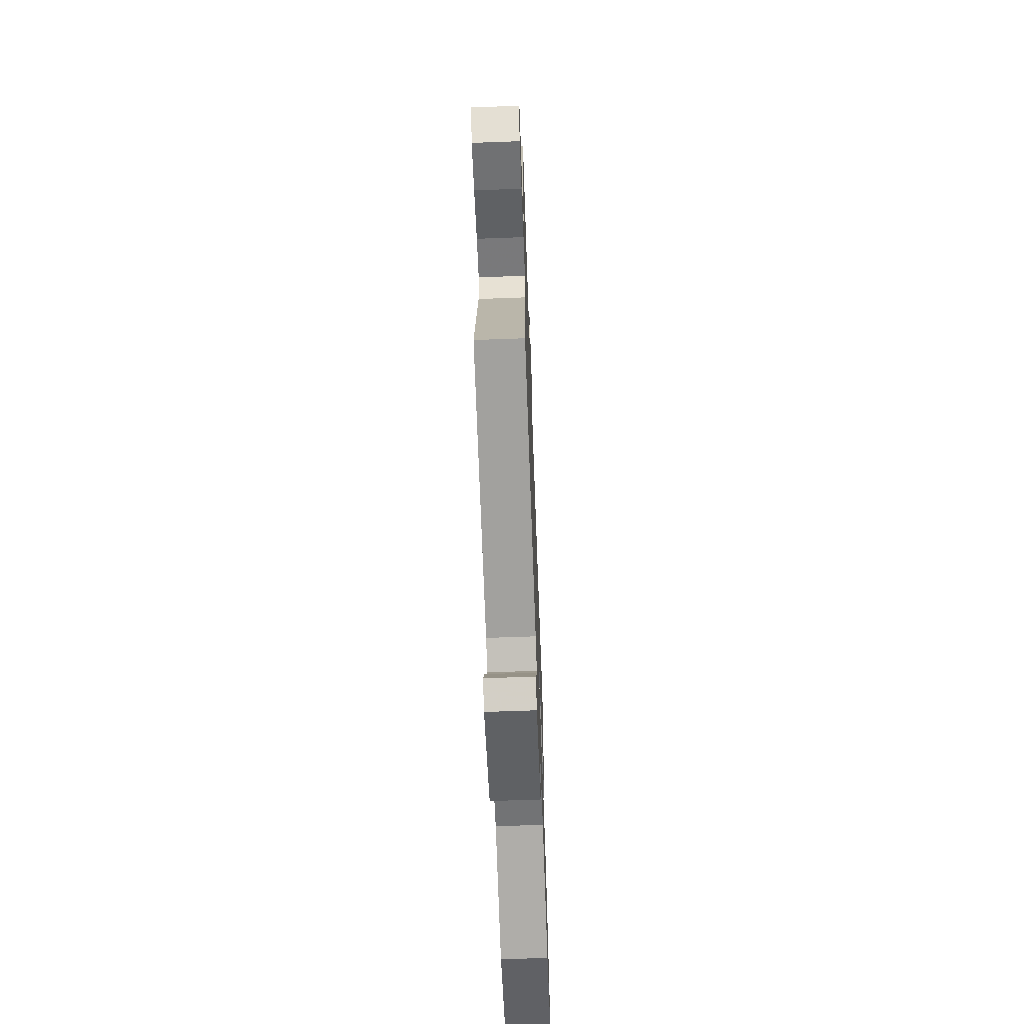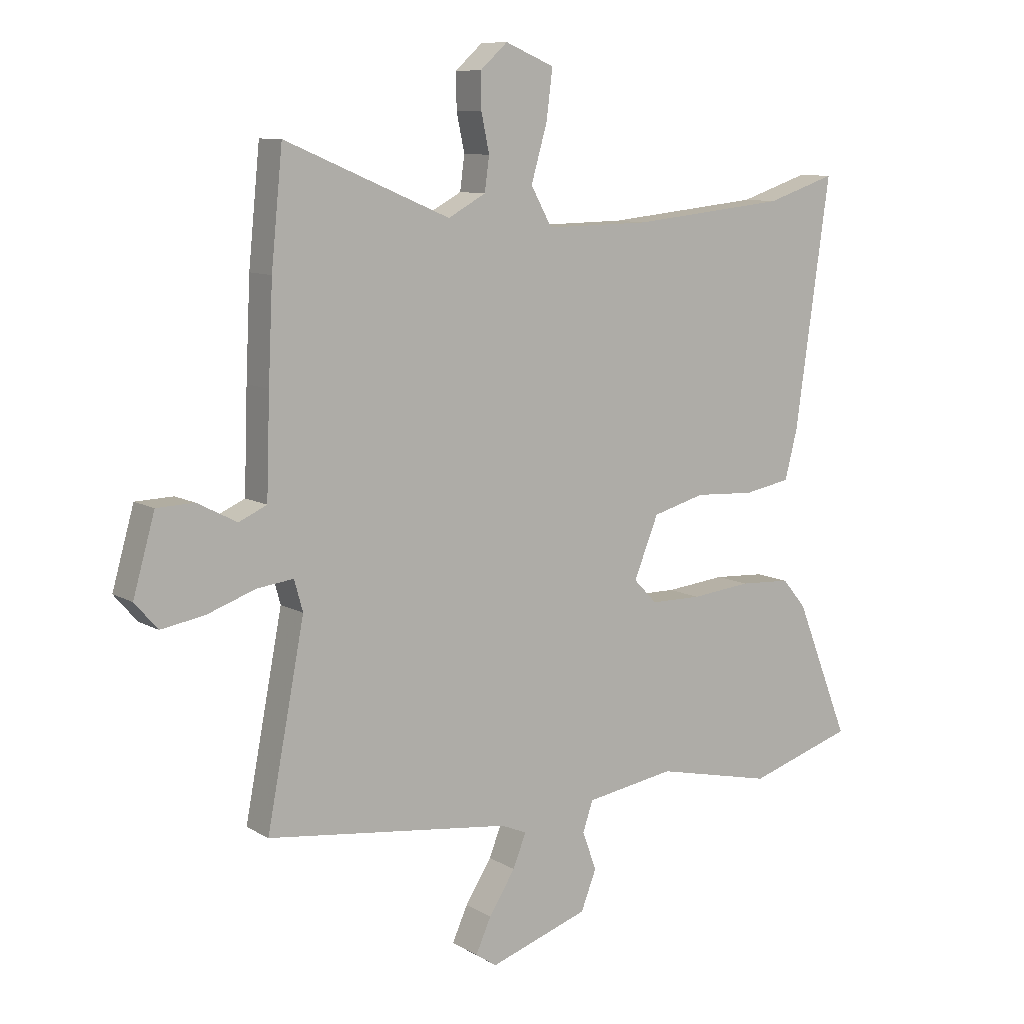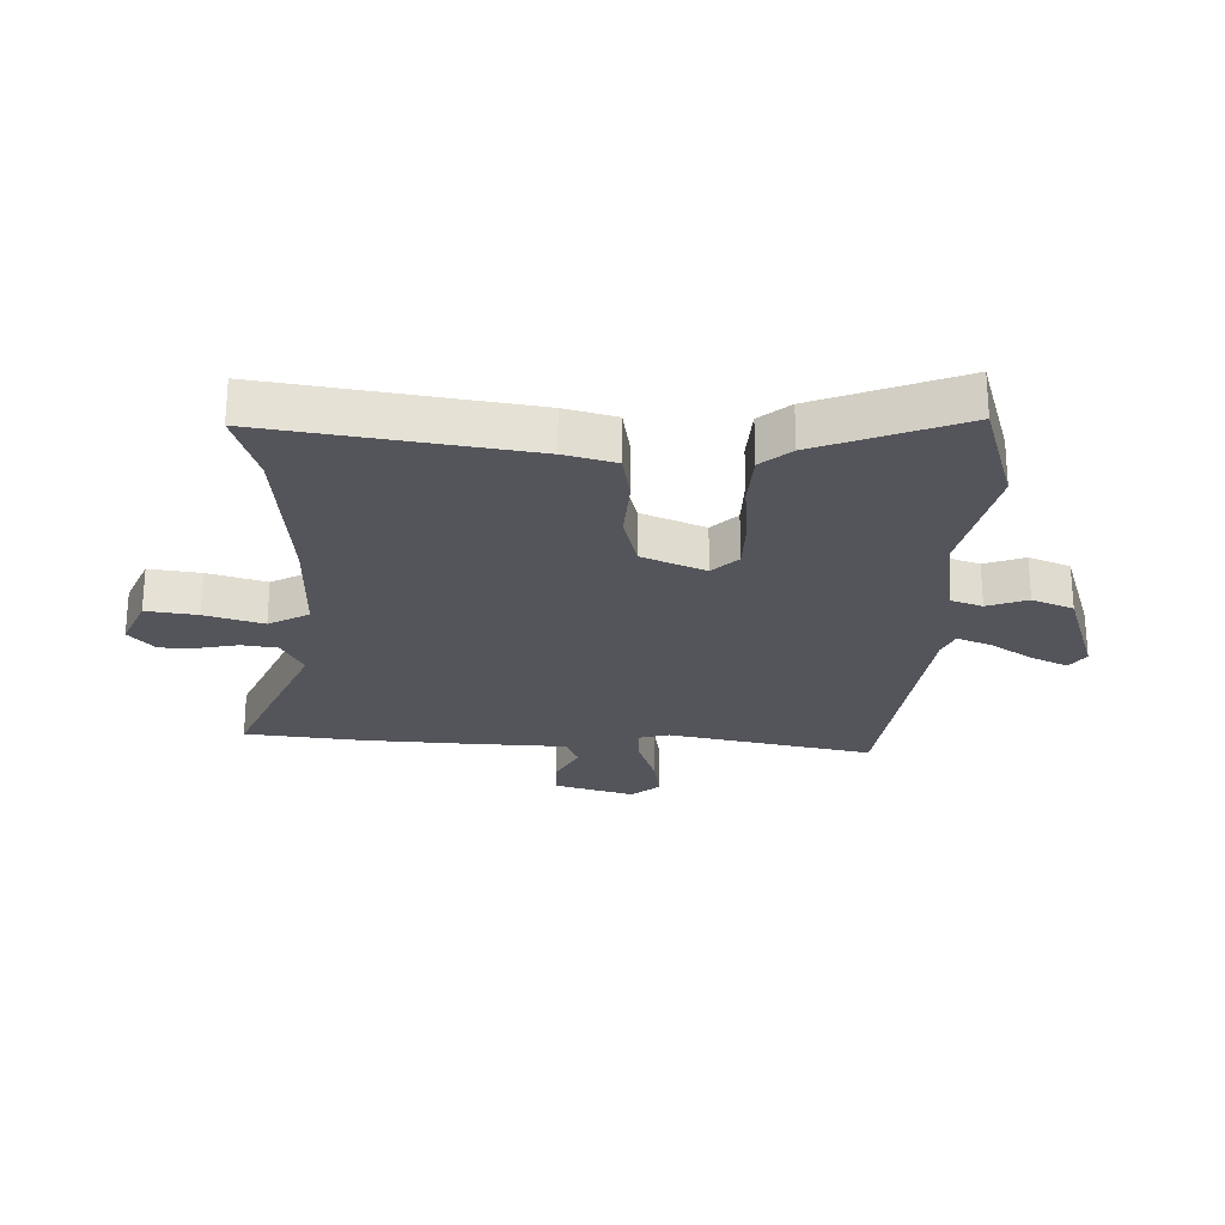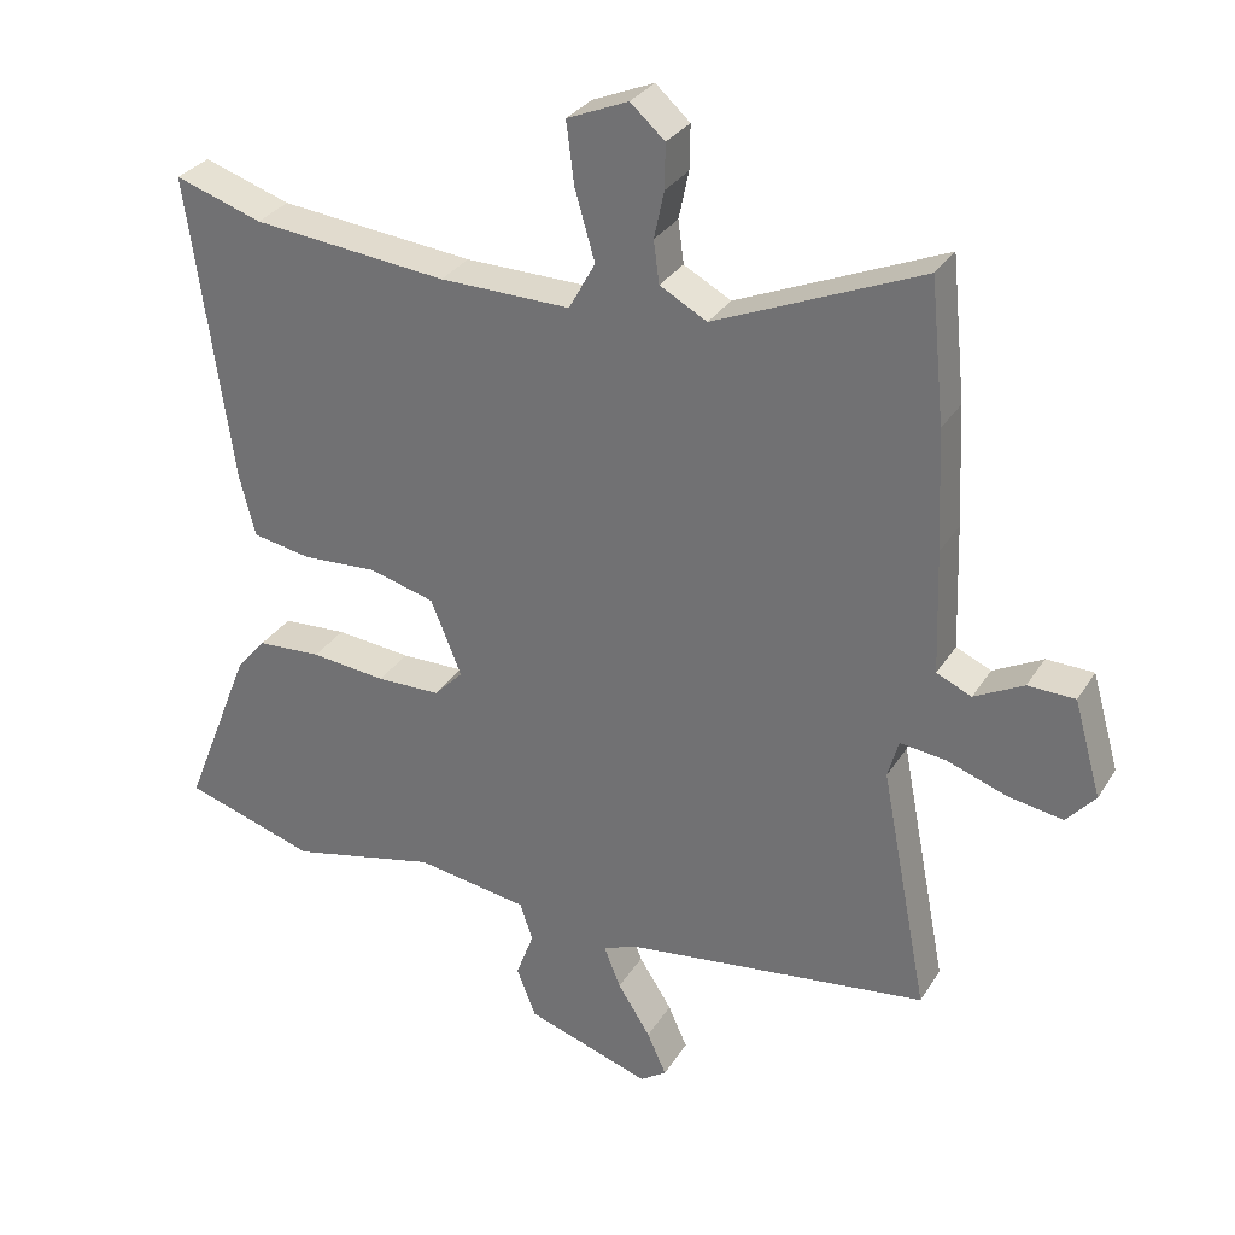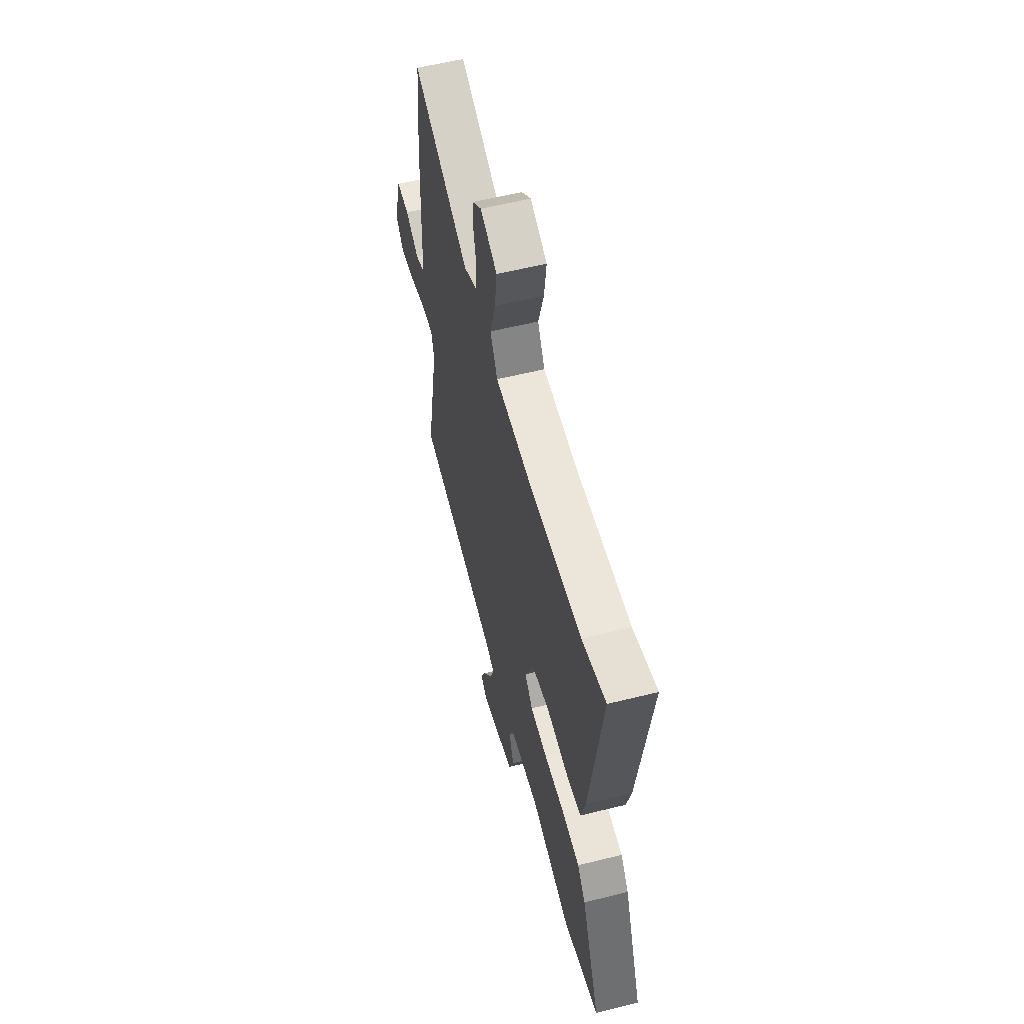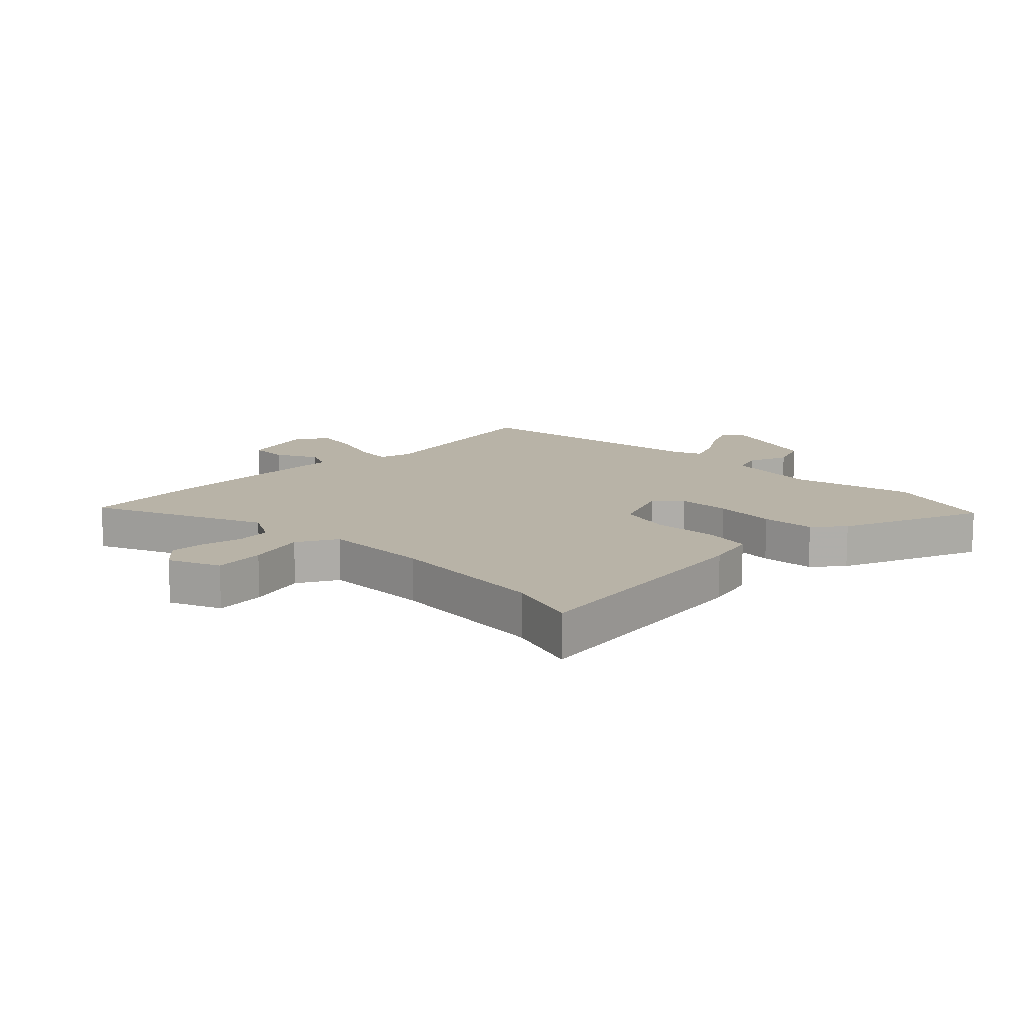
<metadata>
{"format":"obj","ext":"obj","renderer":"f3d","projection":"perspective","resolution":1024,"background":"white","views":[{"elev":-64.9,"azim":-87.9,"up":"+Z"},{"elev":9.6,"azim":-34.2,"up":"+Z"},{"elev":-24.9,"azim":87.7,"up":"+Y"},{"elev":30.5,"azim":-153.5,"up":"+Z"},{"elev":58.2,"azim":75.6,"up":"+Z"},{"elev":12.8,"azim":45.0,"up":"+Y"}]}
</metadata>
<code>
v -0.533 0.07 -0.457
v -0.467 0.07 -0.115
v -0.482 0.07 -0.061
v -0.546 0.07 -0.069
v -0.631 0.07 -0.099
v -0.707 0.07 -0.112
v -0.747 0.07 -0.066
v -0.709 0.07 0.068
v -0.643 0.07 0.07
v -0.574 0.07 0.034
v -0.525 0.07 0.056
v -0.519 0.07 0.229
v -0.511 0.07 0.396
v -0.491 0.07 0.593
v -0.202 0.07 0.471
v -0.136 0.07 0.507
v -0.128 0.07 0.566
v -0.142 0.07 0.632
v -0.143 0.07 0.694
v -0.095 0.07 0.737
v -0.009 0.07 0.701
v -0.02 0.07 0.615
v -0.048 0.07 0.518
v -0.011 0.07 0.451
v 0.172 0.07 0.454
v 0.445 0.07 0.482
v 0.567 0.07 0.522
v 0.506 0.07 0.091
v 0.484 0.07 0.005
v 0.402 0.07 -0.01
v 0.297 0.07 -0.004
v 0.205 0.07 -0.029
v 0.162 0.07 -0.135
v 0.203 0.07 -0.177
v 0.292 0.07 -0.178
v 0.397 0.07 -0.167
v 0.487 0.07 -0.172
v 0.529 0.07 -0.222
v 0.624 0.07 -0.461
v 0.439 0.07 -0.519
v 0.233 0.07 -0.473
v 0.076 0.07 -0.498
v 0.058 0.07 -0.551
v 0.083 0.07 -0.618
v 0.056 0.07 -0.687
v -0.118 0.07 -0.745
v -0.155 0.07 -0.72
v -0.128 0.07 -0.66
v -0.082 0.07 -0.588
v -0.059 0.07 -0.53
v -0.104 0.07 -0.511
v -0.533 0 -0.457
v -0.467 0 -0.115
v -0.482 0 -0.061
v -0.546 0 -0.069
v -0.631 0 -0.099
v -0.707 0 -0.112
v -0.747 0 -0.066
v -0.709 0 0.068
v -0.643 0 0.07
v -0.574 0 0.034
v -0.525 0 0.056
v -0.519 0 0.229
v -0.511 0 0.396
v -0.491 0 0.593
v -0.202 0 0.471
v -0.136 0 0.507
v -0.128 0 0.566
v -0.142 0 0.632
v -0.143 0 0.694
v -0.095 0 0.737
v -0.009 0 0.701
v -0.02 0 0.615
v -0.048 0 0.518
v -0.011 0 0.451
v 0.172 0 0.454
v 0.445 0 0.482
v 0.567 0 0.522
v 0.506 0 0.091
v 0.484 0 0.005
v 0.402 0 -0.01
v 0.297 0 -0.004
v 0.205 0 -0.029
v 0.162 0 -0.135
v 0.203 0 -0.177
v 0.292 0 -0.178
v 0.397 0 -0.167
v 0.487 0 -0.172
v 0.529 0 -0.222
v 0.624 0 -0.461
v 0.439 0 -0.519
v 0.233 0 -0.473
v 0.076 0 -0.498
v 0.058 0 -0.551
v 0.083 0 -0.618
v 0.056 0 -0.687
v -0.118 0 -0.745
v -0.155 0 -0.72
v -0.128 0 -0.66
v -0.082 0 -0.588
v -0.059 0 -0.53
v -0.104 0 -0.511
f 47 48 49
f 46 47 49
f 45 46 49
f 44 45 49
f 43 44 49
f 42 43 49 50
f 39 40 41
f 38 39 41
f 37 38 41
f 36 37 41
f 35 36 41
f 34 35 41 42
f 42 50 51
f 34 42 51
f 33 34 51
f 29 30 31
f 28 29 31
f 27 28 31
f 26 27 31
f 25 26 31 32
f 51 1 2
f 33 51 2
f 32 33 2
f 25 32 2
f 24 25 2
f 21 22 23
f 20 21 23
f 19 20 23
f 18 19 23
f 17 18 23
f 13 14 15
f 12 13 15
f 11 12 15
f 11 15 16
f 8 9 10
f 7 8 10
f 6 7 10
f 5 6 10
f 4 5 10
f 3 4 10 11
f 23 24 2 3
f 16 17 23
f 3 11 16 23
f 100 99 98
f 100 98 97
f 100 97 96
f 100 96 95
f 100 95 94
f 101 100 94 93
f 92 91 90
f 92 90 89
f 92 89 88
f 92 88 87
f 92 87 86
f 93 92 86 85
f 102 101 93
f 102 93 85
f 102 85 84
f 82 81 80
f 82 80 79
f 82 79 78
f 82 78 77
f 83 82 77 76
f 53 52 102
f 53 102 84
f 53 84 83
f 53 83 76
f 53 76 75
f 74 73 72
f 74 72 71
f 74 71 70
f 74 70 69
f 74 69 68
f 66 65 64
f 66 64 63
f 66 63 62
f 67 66 62
f 61 60 59
f 61 59 58
f 61 58 57
f 61 57 56
f 61 56 55
f 62 61 55 54
f 54 53 75 74
f 74 68 67
f 74 67 62 54
f 1 52 53 2
f 2 53 54 3
f 3 54 55 4
f 4 55 56 5
f 5 56 57 6
f 6 57 58 7
f 7 58 59 8
f 8 59 60 9
f 9 60 61 10
f 10 61 62 11
f 11 62 63 12
f 12 63 64 13
f 13 64 65 14
f 14 65 66 15
f 15 66 67 16
f 16 67 68 17
f 17 68 69 18
f 18 69 70 19
f 19 70 71 20
f 20 71 72 21
f 21 72 73 22
f 22 73 74 23
f 23 74 75 24
f 24 75 76 25
f 25 76 77 26
f 26 77 78 27
f 27 78 79 28
f 28 79 80 29
f 29 80 81 30
f 30 81 82 31
f 31 82 83 32
f 32 83 84 33
f 33 84 85 34
f 34 85 86 35
f 35 86 87 36
f 36 87 88 37
f 37 88 89 38
f 38 89 90 39
f 39 90 91 40
f 40 91 92 41
f 41 92 93 42
f 42 93 94 43
f 43 94 95 44
f 44 95 96 45
f 45 96 97 46
f 46 97 98 47
f 47 98 99 48
f 48 99 100 49
f 49 100 101 50
f 50 101 102 51
f 51 102 52 1

</code>
